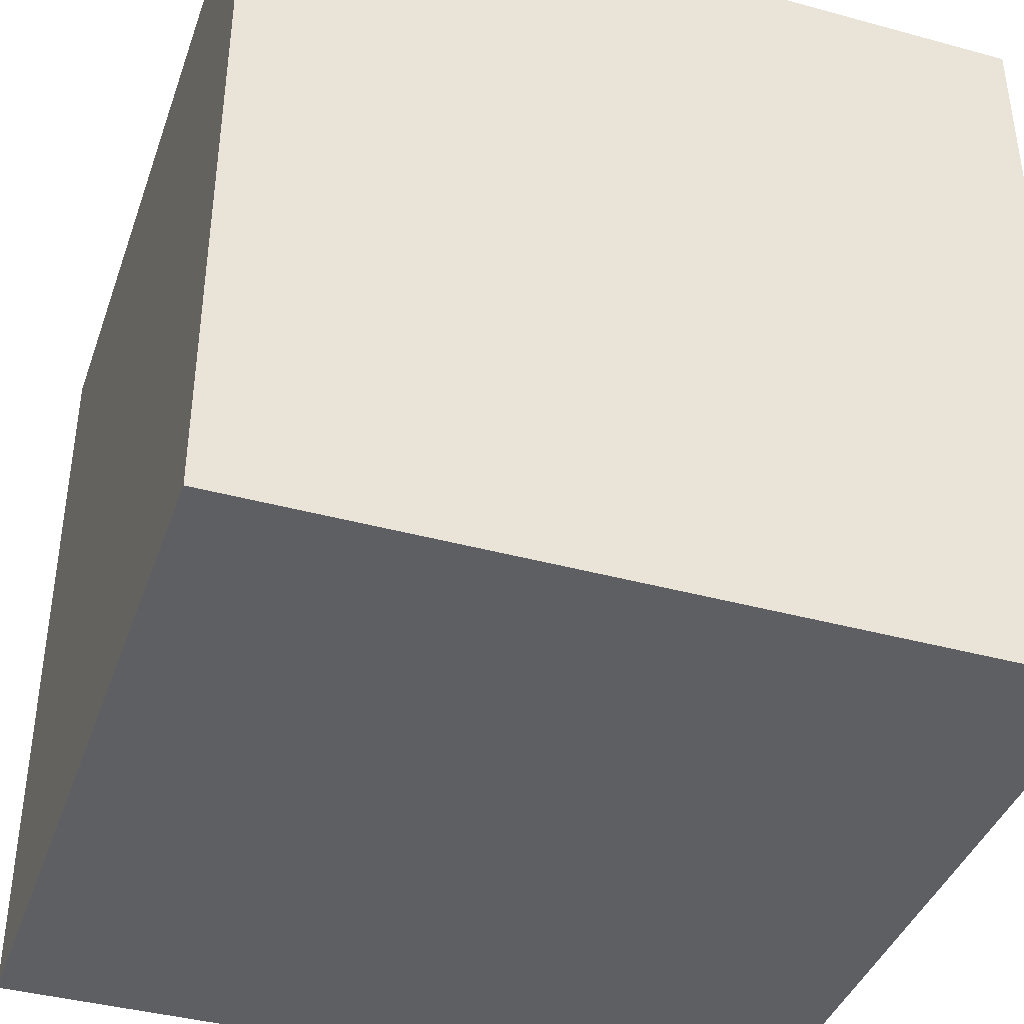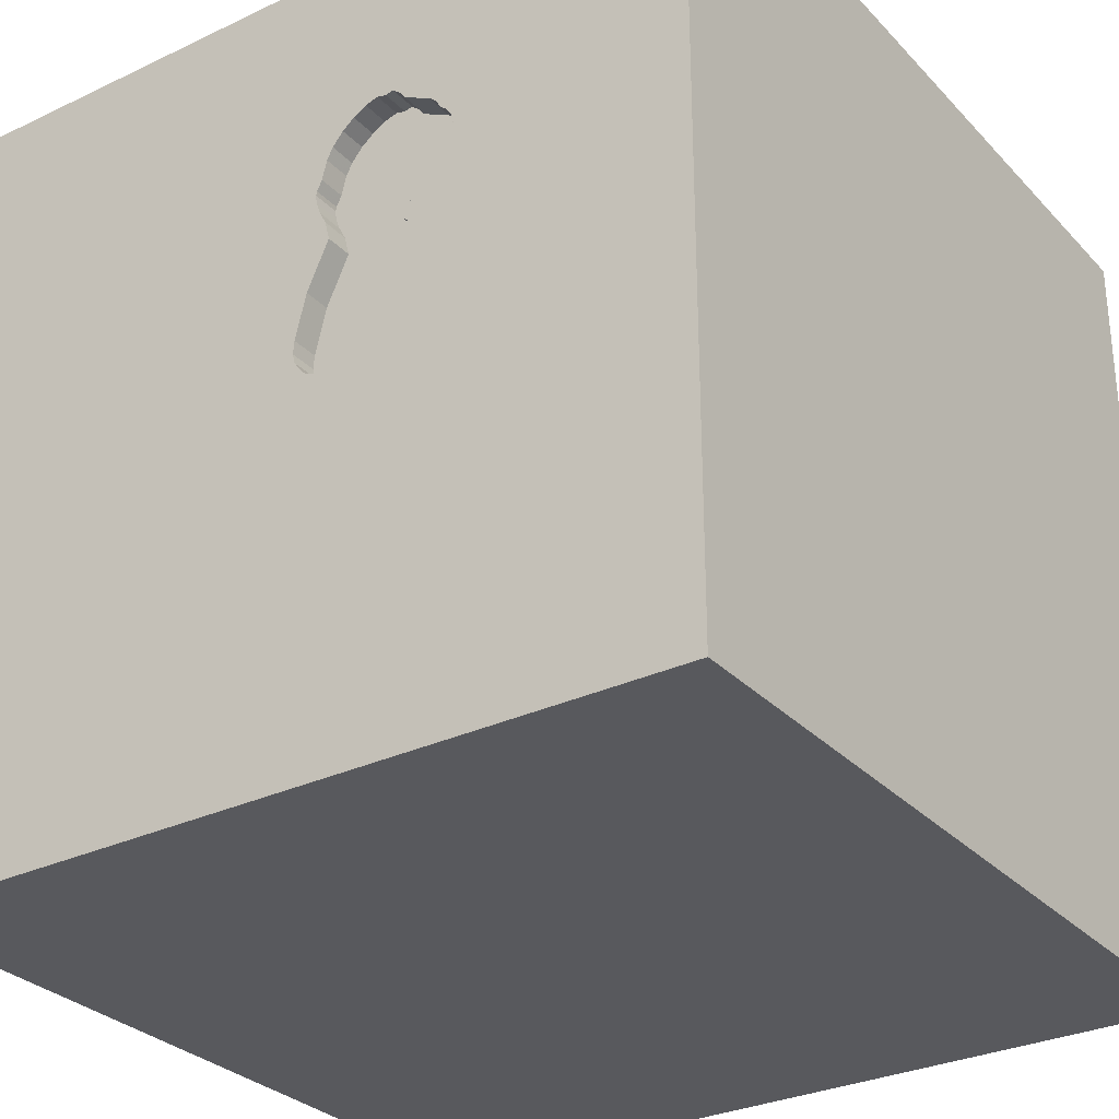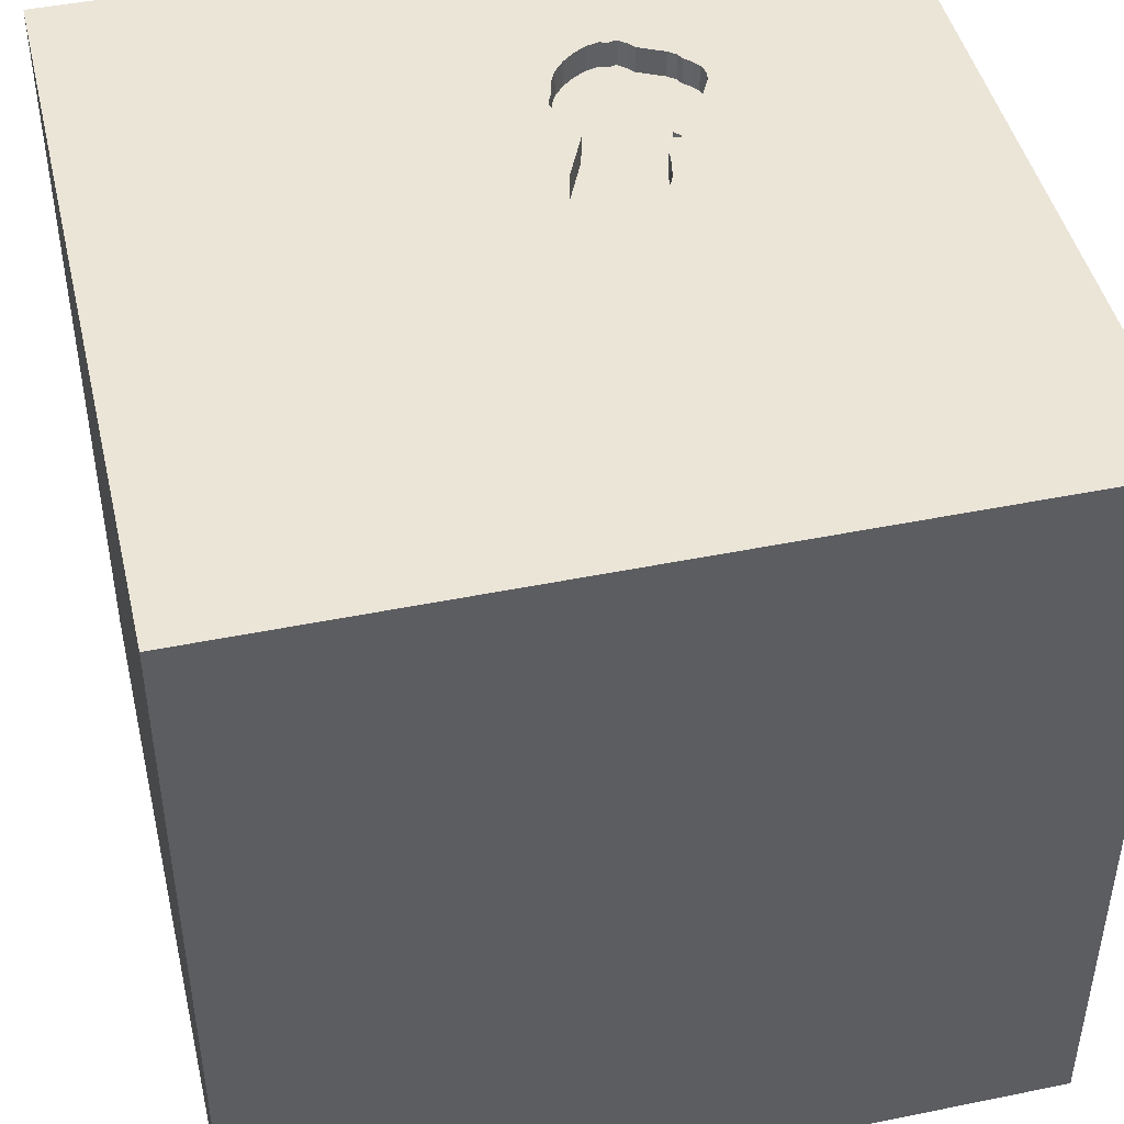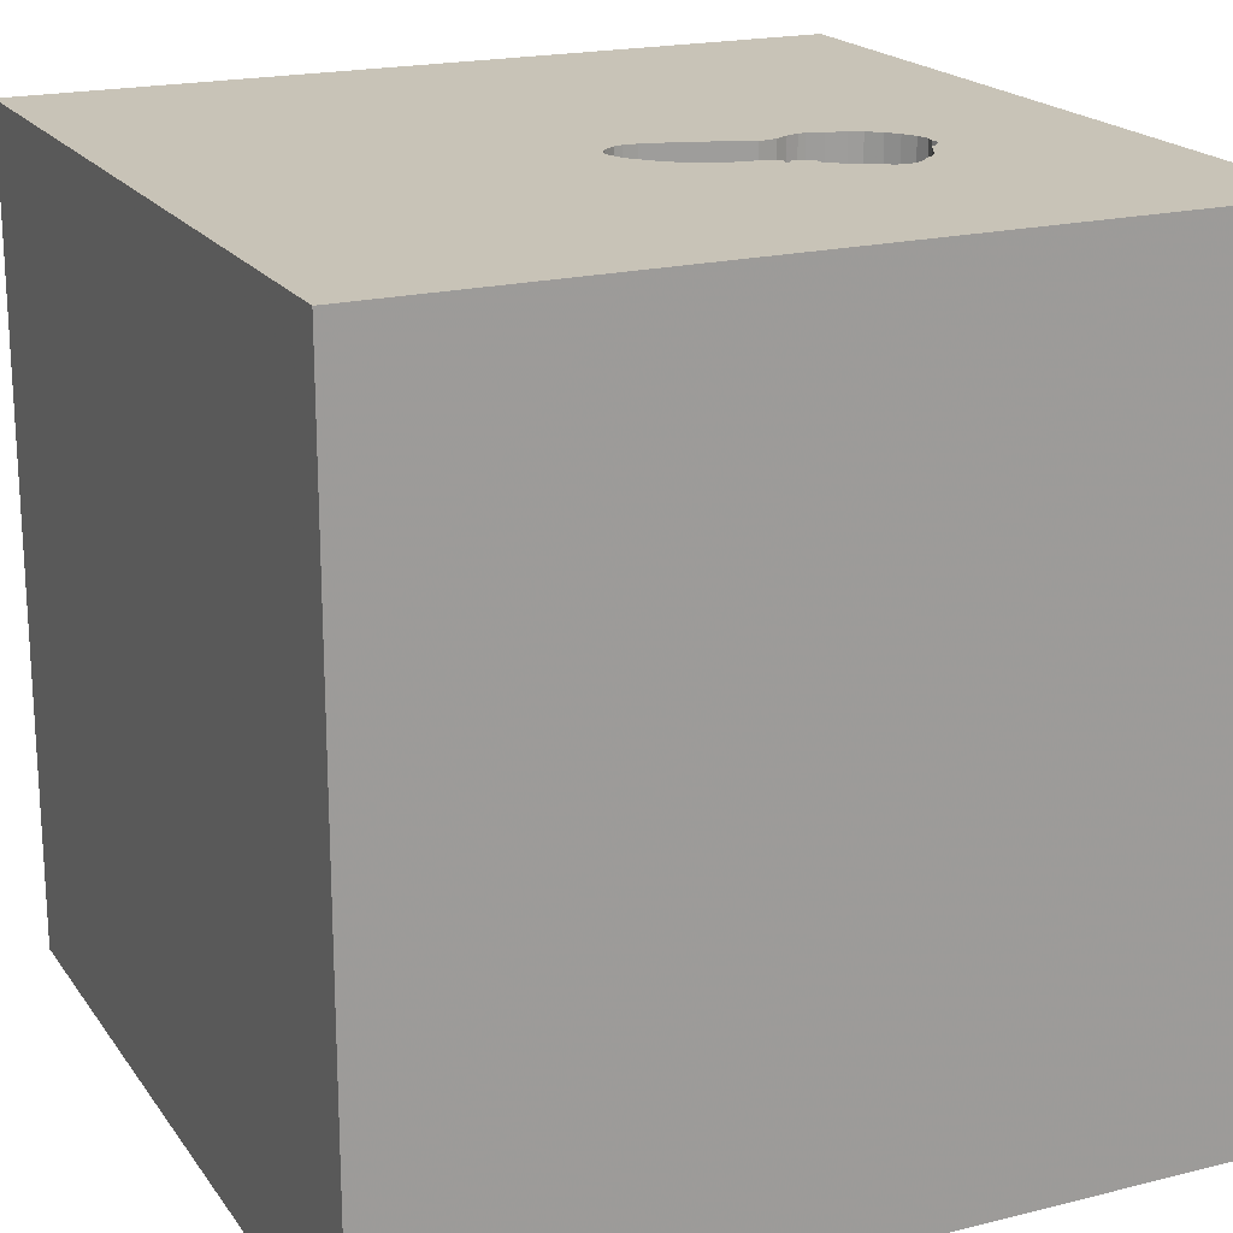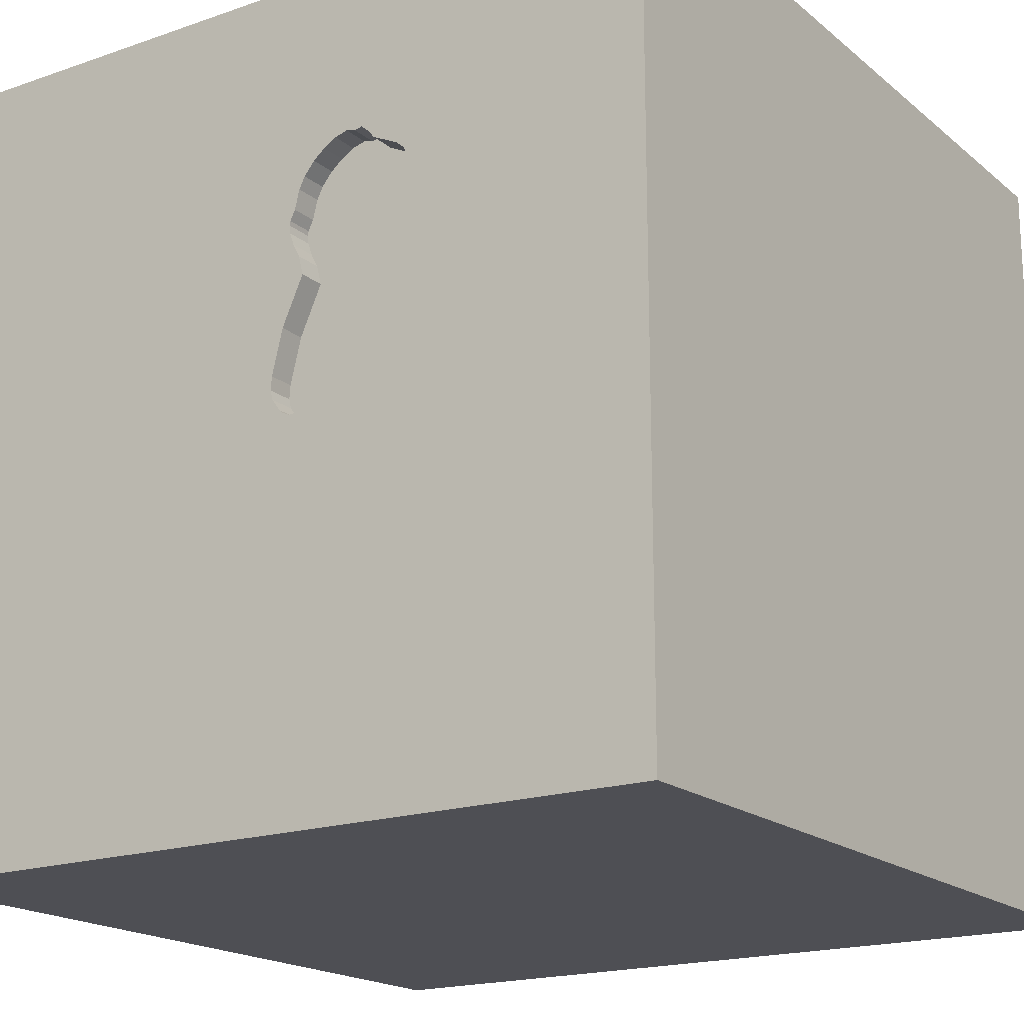
<metadata>
{"format":"obj","ext":"obj","renderer":"f3d","projection":"perspective","resolution":1024,"background":"white","views":[{"elev":-40.1,"azim":-18.6,"up":"+Y"},{"elev":-30.1,"azim":-145.4,"up":"+Z"},{"elev":45.6,"azim":166.8,"up":"+Y"},{"elev":19.6,"azim":-114.9,"up":"+Y"},{"elev":-18.4,"azim":-146.3,"up":"+Z"}]}
</metadata>
<code>
o shoe_38
v -0.3295 1.5 0.8821
v -0.3295 1.4 0.8821
v -0.1326 1.5 0.7148
v -0.4322 1.5 0.3278
v -0.4322 1.4 0.3278
v -1.165 -0.2865 -1.5
v -0.8333 1.042 1.5
v -1.152 -1.5 -0.1693
v -0.8333 -1.5 -1.5
v -1.042 -1.5 0.8333
v -0.638 1.5 -0.1107
v -1.042 1.5 0.8138
v -0.8333 1.5 -1.5
v -0.8333 1.5 1.5
v -0.1912 1.5 -0.08151
v -0.1912 1.4 -0.08151
v 0.4688 -0.9635 1.5
v 0.3125 0.625 -1.5
v 0.4167 0.1562 1.5
v 0.4948 1.302 -1.5
v 0.1302 1.068 1.5
v 0.4557 -0.3906 -1.5
v 0.599 -0.4557 1.5
v 0.625 -1.5 -0.8594
v 0.4297 -1.5 0.4687
v 0.1562 -1.5 -0
v 0.3906 -1.5 1.198
v 0.1302 -1.5 -1.5
v 0.2083 -1.5 -1.25
v 0.3906 -1.5 -0.4167
v -0.1042 -1.5 1.5
v 0.2083 0.5469 1.5
v 0.5339 1.5 -1.042
v 0.2865 1.5 0.6445
v 0.4264 1.5 -0.09766
v 0.8008 1.5 1.126
v 0.1302 1.5 -1.5
v 0.1302 1.5 1.5
v 0.7292 -1.198 -1.5
v -0.5268 1.5 0.4376
v -0.5268 1.4 0.4376
v -0.09466 1.5 0.59
v -0.4594 1.5 0.3836
v -0.4061 1.5 0.2535
v -0.4061 1.4 0.2535
v -0.1138 1.5 0.5141
v -0.1138 1.4 0.5141
v -0.4265 1.5 0.85
v -0.5201 1.5 0.4304
v -0.319 -1.107 -1.5
v -0.1823 -1.146 1.5
v -0.05208 -0 1.5
v -0.2083 1.25 -1.5
v -0.1562 -0.4688 1.5
v -0.1562 -1.5 -0.8333
v -0.1823 -1.5 0.4818
v -0.1042 -1.5 1.198
v -0.1007 1.5 -0.09103
v -0.1178 1.5 0.3105
v -0.09759 1.5 0.6065
v -0.1163 1.5 -0.09863
v -0.1953 1.5 1.185
v -0.09801 1.5 0.5602
v -0.6046 1.5 0.7067
v -0.3923 1.5 0.8795
v -0.3923 1.4 0.8795
v -0.07286 1.5 -0.07229
v -0.07286 1.4 -0.07229
v -0.5105 1.5 0.42
v -0.5105 1.4 0.42
v -0.3896 1.5 0.1413
v -0.3896 1.4 0.1413
v -0.139 1.5 0.466
v 1.224 -0.599 1.5
v 1.1 0.6934 -1.5
v 1.25 0.2083 1.5
v 1.139 -0.2995 -1.5
v 1.25 -1.5 0.1562
v 1.042 -1.5 1.211
v 1.074 -1.5 -0.3255
v 1.198 -1.5 0.6771
v 1.5 -1.5 -1.5
v 1.042 -1.5 -1.276
v 1.5 -1.5 1.5
v 1.211 1.5 -1.016
v 1.185 1.5 -0.03255
v 1.5 1.5 -1.5
v 1.5 1.5 1.5
v 1.068 -1.211 1.5
v 1.016 0.8724 1.5
v -0.1158 1.5 0.6437
v -0.1158 1.4 0.6437
v -0.5671 1.5 0.7557
v -0.5671 1.4 0.7557
v -0.03411 1.5 0.005499
v -0.03411 1.4 0.005499
v -0.4368 1.5 0.3294
v -0.3411 1.5 0.05247
v -0.3411 1.4 0.05247
v -0.4073 1.5 0.235
v -0.4231 1.4 0.3092
v -0.5797 1.4 0.7291
v -0.3806 1.5 0.1202
v -0.1538 1.5 0.7581
v -0.1538 1.4 0.7581
v -0.635 1.5 0.6381
v -0.635 1.4 0.6381
v -0.4431 1.5 0.8265
v -0.2353 1.5 0.8411
v -0.2353 1.4 0.8411
v -0.3635 1.5 0.8731
v -0.2823 1.5 0.8693
v -0.2823 1.4 0.8693
v -0.625 -1.042 1.5
v -0.3646 0.5599 -1.5
v -0.625 -0.2083 1.5
v -0.3906 -0.2995 -1.5
v -0.6445 -1.5 -1.055
v -0.4687 -1.5 -0
v -0.5208 -1.5 1.094
v -0.4687 -1.5 -0.4167
v -0.4557 0.651 1.5
v -0.3971 1.5 -1.159
v -1.5 -0.8333 -1.042
v -1.5 0.4167 0.1562
v -1.5 0.5208 1.172
v -1.5 0.2083 -0.4557
v -1.5 0.1562 0.625
v -1.5 -0.1042 -1.5
v -1.5 0.4427 -1.25
v -1.5 -0.1562 1.5
v -1.5 0.02604 -1.094
v -1.5 -0.1042 0.1562
v -1.5 0.02604 1.094
v -1.5 1.25 -0.625
v -1.5 1.25 0.1562
v -1.5 1.5 1.5
v -1.5 1.5 -1.5
v -1.5 1.198 0.7292
v -1.5 -0.6901 0.6771
v -1.5 -0.5469 -0.2083
v -1.5 -0.5208 1.224
v -1.5 -1.5 -0.1042
v -1.5 -1.5 1.5
v -1.5 -1.5 -1.5
v -1.5 0.6771 -0.9115
v -1.5 0.8333 1.5
v -1.5 1.5 -0.1302
v -1.5 1.5 0.8333
v -1.5 -1.263 -0.3711
v -1.5 -1.12 0.2604
v -1.5 -1.25 1.003
v -1.5 -0.4167 -1.042
v -1.5 0.7812 0.5208
v -1.5 0.8333 -0.2083
v -0.6291 1.5 0.6051
v -0.6291 1.4 0.6051
v -0.03778 1.5 0.05488
v -0.4073 1.4 0.235
v -0.1163 1.4 -0.09863
v -0.09801 1.4 0.5602
v -0.3715 1.5 0.09901
v -0.5553 1.5 0.7657
v -0.6244 1.5 0.6791
v -0.03778 1.4 0.05488
v 0.7552 -1.5 0.1042
v 0.7812 1.302 1.5
v -0.4641 1.5 0.325
v -0.4641 1.4 0.325
v -0.3151 1.5 0.02294
v -0.3715 1.4 0.09901
v -0.4265 1.4 0.85
v -0.4527 1.5 0.328
v -0.4666 1.5 0.3276
v -0.04265 1.5 -0.02938
v -0.1924 1.5 0.8058
v -0.4692 1.5 0.3302
v -0.4692 1.4 0.3302
v -0.6244 1.4 0.6791
v -0.4414 1.5 0.331
v -0.4414 1.4 0.331
v -0.1242 1.5 0.6792
v -0.3635 1.4 0.8731
v 1.5 -0.6934 0.4102
v 1.5 -1.185 1.009
v 1.5 -0.5729 -0.2865
v 1.5 0.3125 0.4036
v 1.5 -0.1302 -1.5
v 1.5 0.4167 -1.224
v 1.5 0.8854 -0.4557
v 1.5 0.1042 1.5
v 1.5 1.042 0.3125
v 1.5 1.042 -1.211
v 1.5 -0.1953 -0.9049
v 1.5 -1.5 -0.1042
v 1.5 -1.5 0.9896
v 1.5 0.8333 -1.5
v 1.5 1.5 -0.8333
v 1.5 1.5 0.1302
v 1.5 -1.185 -0.651
v 1.5 -0.03255 1.133
v 1.5 1.126 0.9505
v -0.227 1.5 -0.06062
v -0.4594 1.4 0.3836
v -0.4691 1.5 0.3353
v -0.4691 1.4 0.3353
v -1.198 -0.1823 1.5
v -1.198 -0.625 1.5
v -1.185 -1.5 -1.016
v -1.094 -1.5 0.3646
v -1.087 1.016 -1.5
v -1.172 0.5339 1.5
v -1.198 1.5 -1.009
v -1.289 1.5 -0.2604
v -0.2892 1.5 -0.0066
v -0.2892 1.4 -0.0066
v -0.08529 1.5 -0.08349
v -0.08529 1.4 -0.08349
v -0.1563 1.5 -0.09519
v -0.1563 1.4 -0.09519
v -0.1924 1.4 0.8058
v -0.4167 1.25 1.5
v -0.5381 1.5 0.7801
v -0.5921 1.5 0.7179
v -0.5928 1.5 0.5308
v -0.04265 1.4 -0.02938
v -0.139 1.4 0.466
v -0.611 1.5 0.5679
v -0.4231 1.5 0.3092
v -0.3102 1.5 0.8768
v 0.8333 0.2083 1.5
v -0.4473 1.5 0.3588
v -0.4473 1.4 0.3588
v -0.4526 1.5 0.3485
v -0.09759 1.4 0.6065
v -0.1326 1.4 0.7148
v -0.5381 1.4 0.7801
v -0.156 1.5 0.3963
v -0.156 1.4 0.3963
v -0.4838 1.5 0.4177
v -0.4838 1.4 0.4177
v -0.5797 1.5 0.7291
v -0.3563 1.5 0.07574
v -0.07742 1.5 0.2197
v -0.07742 1.4 0.2197
v -0.4431 1.4 0.8265
v -0.3125 1.5 0.01992
v -0.6046 1.4 0.7067
v -0.09466 1.4 0.59
v -0.4526 1.4 0.3485
v -0.227 1.4 -0.06062
v -0.5928 1.4 0.5308
f 131 152 144
f 131 142 152
f 144 208 131
f 152 143 144
f 31 114 144
f 143 10 144
f 120 31 144
f 142 140 152
f 143 210 10
f 152 151 143
f 10 120 144
f 31 51 114
f 208 207 131
f 140 151 152
f 120 57 31
f 114 208 144
f 131 134 142
f 143 8 210
f 151 150 143
f 114 116 208
f 207 212 131
f 57 27 31
f 116 207 208
f 131 126 134
f 210 120 10
f 31 17 51
f 51 54 114
f 147 126 131
f 134 140 142
f 210 56 120
f 54 116 114
f 212 147 131
f 134 128 140
f 140 141 151
f 56 57 120
f 150 145 143
f 84 17 31
f 17 54 51
f 147 137 126
f 145 8 143
f 8 119 210
f 119 56 210
f 27 84 31
f 84 89 17
f 128 133 140
f 133 141 140
f 141 150 151
f 145 209 8
f 27 79 84
f 116 212 207
f 56 27 57
f 17 23 54
f 54 52 116
f 212 137 147
f 126 128 134
f 8 121 119
f 56 25 27
f 126 154 128
f 116 122 212
f 141 124 150
f 124 145 150
f 119 26 56
f 52 122 116
f 122 7 212
f 137 139 126
f 128 125 133
f 209 121 8
f 25 79 27
f 89 74 17
f 139 154 126
f 154 125 128
f 209 118 121
f 25 81 79
f 23 52 54
f 7 137 212
f 133 127 141
f 141 153 124
f 121 26 119
f 26 25 56
f 23 19 52
f 52 32 122
f 121 30 26
f 74 23 17
f 12 149 137
f 125 127 133
f 127 153 141
f 145 9 209
f 118 55 121
f 26 166 25
f 79 196 84
f 19 32 52
f 7 14 137
f 12 137 14
f 154 155 125
f 9 118 209
f 55 30 121
f 166 81 25
f 185 84 196
f 23 231 19
f 122 222 7
f 149 139 137
f 84 74 89
f 127 132 153
f 30 166 26
f 81 196 79
f 32 21 122
f 139 136 154
f 136 155 154
f 155 127 125
f 153 145 124
f 50 145 6
f 166 78 81
f 74 231 23
f 21 222 122
f 222 14 7
f 153 129 145
f 117 50 6
f 201 185 184
f 201 84 185
f 84 191 74
f 74 76 231
f 62 12 14
f 93 242 12
f 12 163 93
f 156 228 225
f 12 106 156
f 12 156 225
f 149 136 139
f 6 145 129
f 50 9 145
f 118 29 55
f 55 24 30
f 81 195 196
f 184 185 196
f 201 191 84
f 231 32 19
f 12 62 223
f 223 163 12
f 242 224 64
f 12 242 64
f 164 106 12
f 12 64 164
f 49 11 12
f 12 225 40
f 40 49 12
f 149 148 136
f 30 80 166
f 80 78 166
f 78 195 81
f 184 196 195
f 222 38 14
f 108 223 62
f 62 48 108
f 11 49 69
f 4 229 11
f 180 97 4
f 168 173 180
f 177 174 168
f 168 180 4
f 232 234 205
f 168 4 11
f 177 168 11
f 43 232 205
f 205 177 11
f 11 69 240
f 205 11 240
f 240 43 205
f 12 148 149
f 155 146 127
f 146 132 127
f 132 129 153
f 9 28 118
f 191 76 74
f 21 38 222
f 62 14 38
f 62 230 1
f 65 48 62
f 62 1 111
f 62 111 65
f 100 11 229
f 229 44 100
f 214 148 12
f 136 135 155
f 50 28 9
f 28 29 118
f 29 24 55
f 187 201 184
f 231 90 32
f 34 3 104
f 112 230 62
f 34 104 176
f 109 112 62
f 62 34 176
f 176 109 62
f 103 162 11
f 71 103 11
f 11 100 71
f 146 130 132
f 90 21 32
f 60 91 182
f 182 3 34
f 34 60 182
f 162 243 98
f 98 170 247
f 11 162 98
f 11 98 247
f 24 80 30
f 187 184 186
f 34 46 63
f 42 60 34
f 34 63 42
f 11 247 215
f 219 61 11
f 11 215 203
f 15 219 11
f 11 203 15
f 11 214 12
f 148 135 136
f 135 146 155
f 130 129 132
f 76 90 231
f 115 117 6
f 80 195 78
f 90 167 21
f 36 62 38
f 36 34 62
f 34 59 46
f 35 61 58
f 95 158 35
f 35 58 217
f 175 95 35
f 35 217 67
f 67 175 35
f 18 117 115
f 22 50 117
f 39 28 50
f 200 184 195
f 194 187 186
f 167 38 21
f 35 59 34
f 59 238 73
f 46 59 73
f 211 6 129
f 18 22 117
f 22 39 50
f 186 184 200
f 190 187 194
f 35 158 244
f 35 244 59
f 11 213 214
f 115 6 211
f 29 83 24
f 24 83 80
f 191 90 76
f 33 61 35
f 213 148 214
f 148 138 135
f 135 138 146
f 146 138 130
f 130 138 129
f 28 83 29
f 202 201 187
f 202 191 201
f 191 88 90
f 167 88 38
f 123 213 11
f 213 138 148
f 211 129 138
f 75 22 18
f 28 82 83
f 80 82 195
f 194 186 200
f 190 192 187
f 192 202 187
f 202 88 191
f 36 38 88
f 123 11 61
f 39 82 28
f 83 82 80
f 200 195 82
f 86 34 36
f 86 35 34
f 33 123 61
f 77 39 22
f 189 190 194
f 88 167 90
f 53 115 211
f 53 18 115
f 75 77 22
f 193 190 189
f 85 33 35
f 20 18 53
f 75 18 20
f 85 35 86
f 194 200 82
f 87 33 85
f 37 123 33
f 13 213 123
f 13 211 138
f 13 53 211
f 37 20 53
f 87 75 20
f 198 190 193
f 199 192 190
f 199 202 192
f 199 86 36
f 198 85 86
f 87 37 33
f 37 13 123
f 13 138 213
f 37 53 13
f 87 20 37
f 188 77 75
f 82 39 77
f 188 189 194
f 197 193 189
f 87 198 193
f 198 199 190
f 199 88 202
f 199 36 88
f 198 86 199
f 87 197 75
f 197 188 75
f 188 82 77
f 188 194 82
f 197 189 188
f 87 193 197
f 87 85 198
f 220 68 218
f 220 16 68
f 218 160 220
f 67 217 218
f 218 68 67
f 16 220 15
f 16 226 68
f 160 218 58
f 58 61 160
f 61 219 220
f 220 160 61
f 217 58 218
f 219 15 220
f 15 203 16
f 226 16 96
f 68 226 67
f 251 16 203
f 226 96 175
f 165 96 16
f 175 67 226
f 16 251 165
f 203 215 251
f 95 175 96
f 158 95 96
f 96 165 158
f 251 216 165
f 216 251 215
f 245 165 216
f 216 215 247
f 247 170 216
f 165 245 158
f 216 99 245
f 170 98 99
f 99 216 170
f 244 158 245
f 245 99 171
f 98 243 99
f 245 239 59
f 59 244 245
f 245 171 72
f 243 162 171
f 171 99 243
f 239 238 59
f 245 45 239
f 245 72 159
f 103 71 72
f 72 171 103
f 162 103 171
f 73 238 239
f 239 227 73
f 159 45 245
f 239 45 101
f 159 72 100
f 71 100 72
f 204 227 239
f 100 44 45
f 45 159 100
f 5 239 101
f 44 229 101
f 101 45 44
f 46 73 227
f 227 47 46
f 227 204 241
f 239 233 204
f 233 239 5
f 229 4 5
f 5 101 229
f 227 92 47
f 241 92 227
f 43 240 241
f 241 204 43
f 204 233 43
f 233 5 181
f 4 97 5
f 47 161 63
f 63 46 47
f 161 47 92
f 246 92 241
f 240 69 241
f 232 43 233
f 250 233 181
f 97 180 181
f 181 5 97
f 161 92 235
f 236 92 246
f 252 246 241
f 70 241 69
f 233 250 232
f 169 250 181
f 180 173 181
f 42 63 161
f 161 249 42
f 249 161 235
f 235 92 60
f 182 91 92
f 92 236 182
f 105 236 246
f 102 246 252
f 41 252 241
f 70 41 241
f 69 49 70
f 234 232 250
f 250 169 206
f 173 168 169
f 169 181 173
f 60 42 249
f 249 235 60
f 91 60 92
f 3 182 236
f 236 105 3
f 105 246 221
f 237 246 102
f 252 157 102
f 252 41 40
f 40 225 252
f 41 70 49
f 49 40 41
f 250 206 234
f 178 206 169
f 168 174 169
f 104 3 105
f 176 104 105
f 105 221 176
f 110 221 246
f 246 237 108
f 102 94 237
f 228 156 157
f 157 252 228
f 102 157 248
f 225 228 252
f 205 234 206
f 177 205 206
f 206 178 177
f 174 177 178
f 178 169 174
f 221 110 176
f 110 246 183
f 223 108 237
f 108 48 246
f 242 93 94
f 94 102 242
f 163 223 237
f 237 94 163
f 156 106 157
f 224 242 102
f 102 248 224
f 179 248 157
f 109 176 110
f 183 113 110
f 183 246 172
f 172 246 48
f 94 93 163
f 107 157 106
f 64 224 248
f 248 179 64
f 107 179 157
f 110 113 109
f 183 2 113
f 66 183 172
f 106 164 107
f 164 64 179
f 179 107 164
f 112 109 113
f 2 183 1
f 230 112 113
f 113 2 230
f 183 66 111
f 48 65 66
f 66 172 48
f 111 1 183
f 2 1 230
f 65 111 66

</code>
